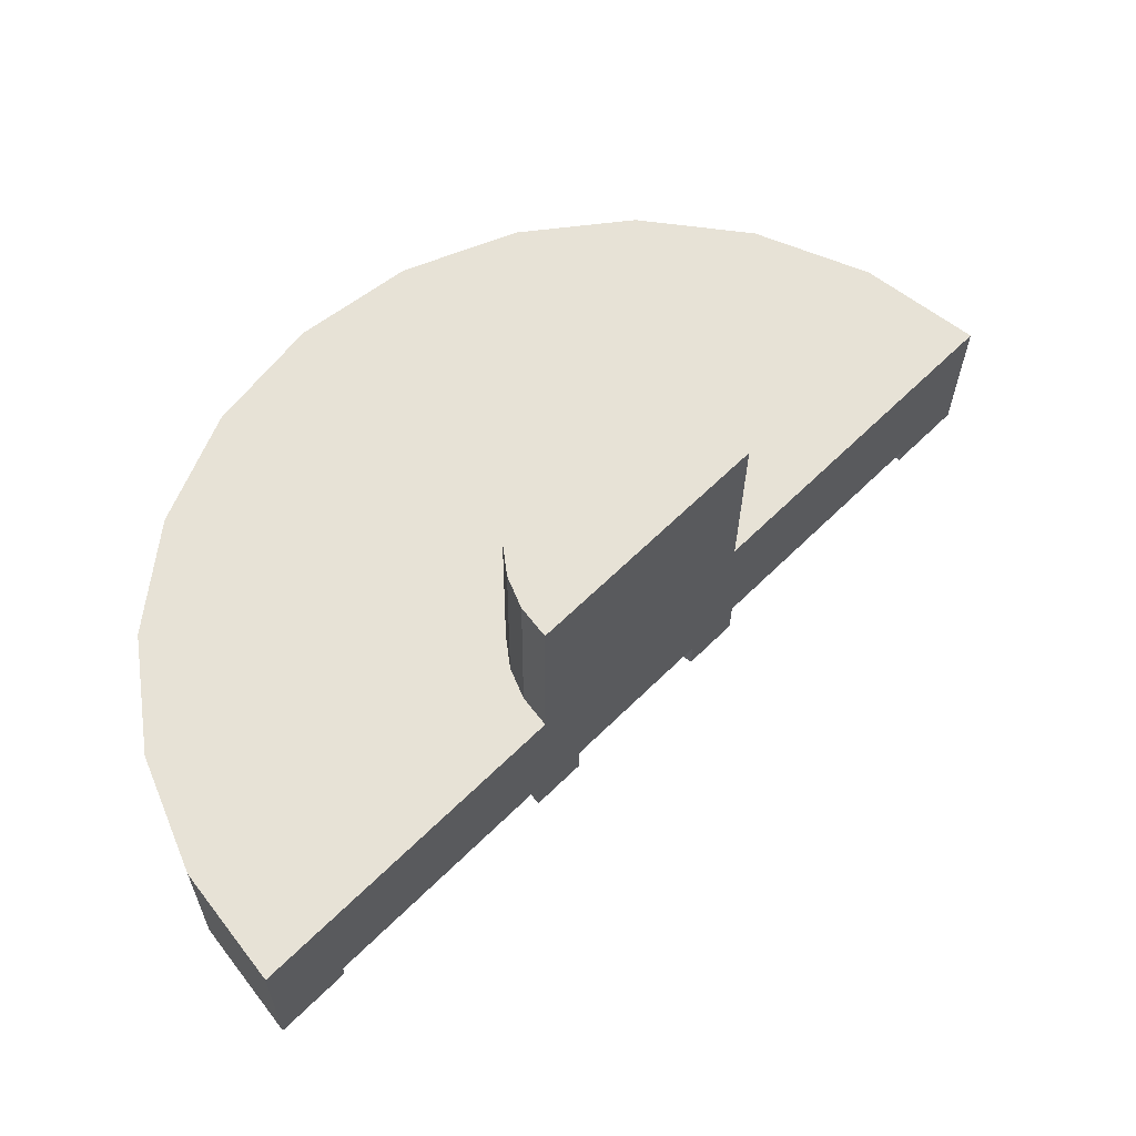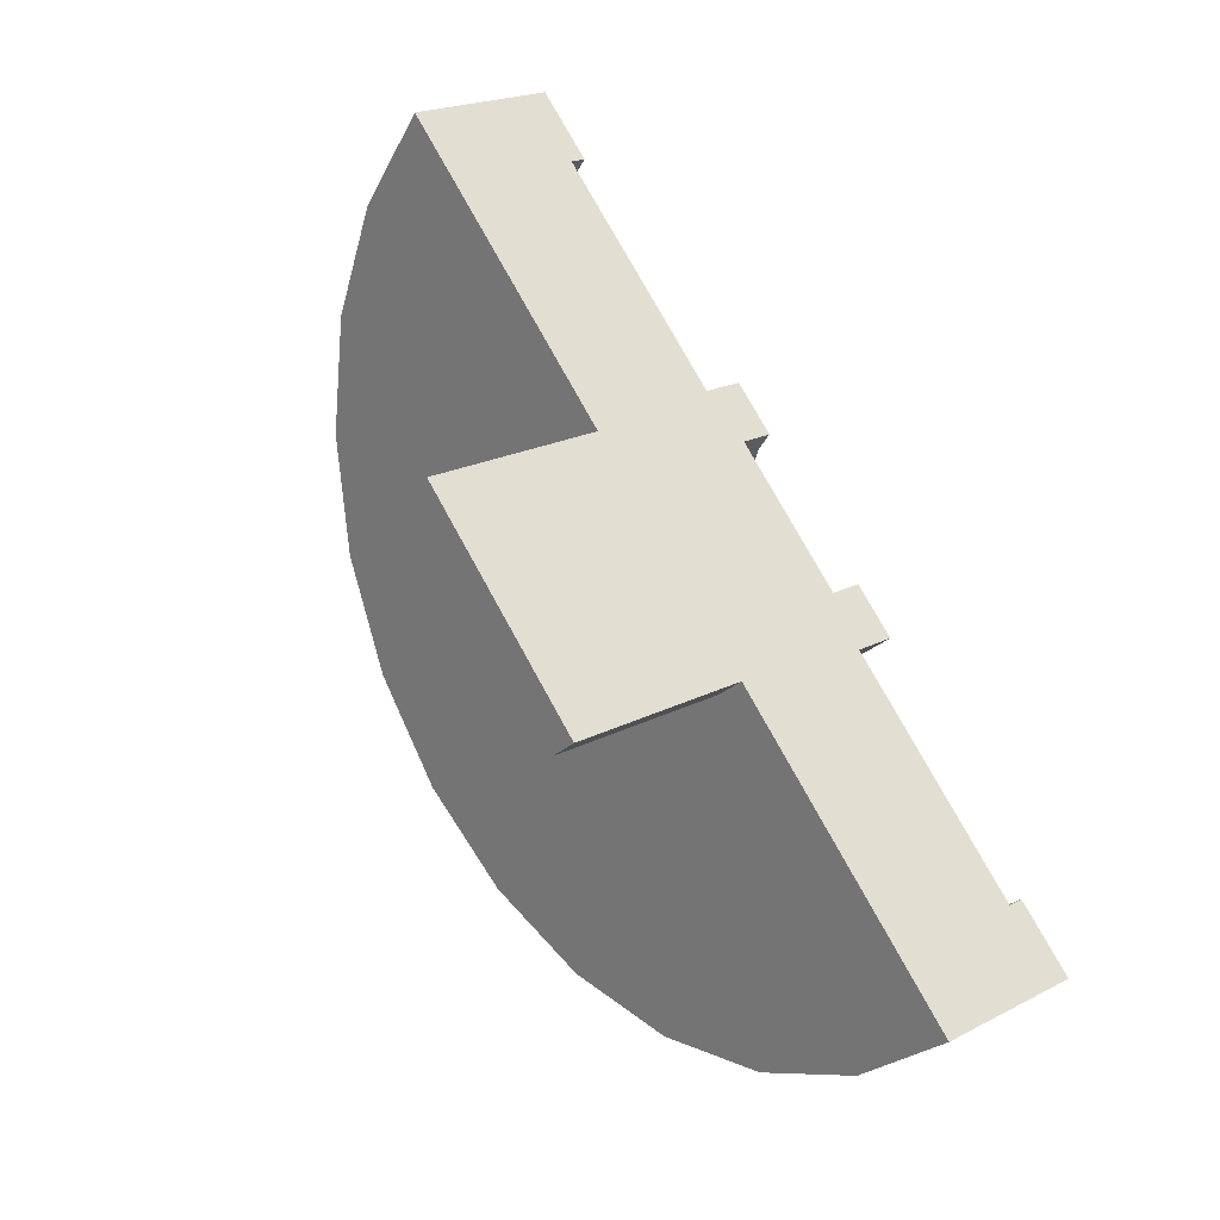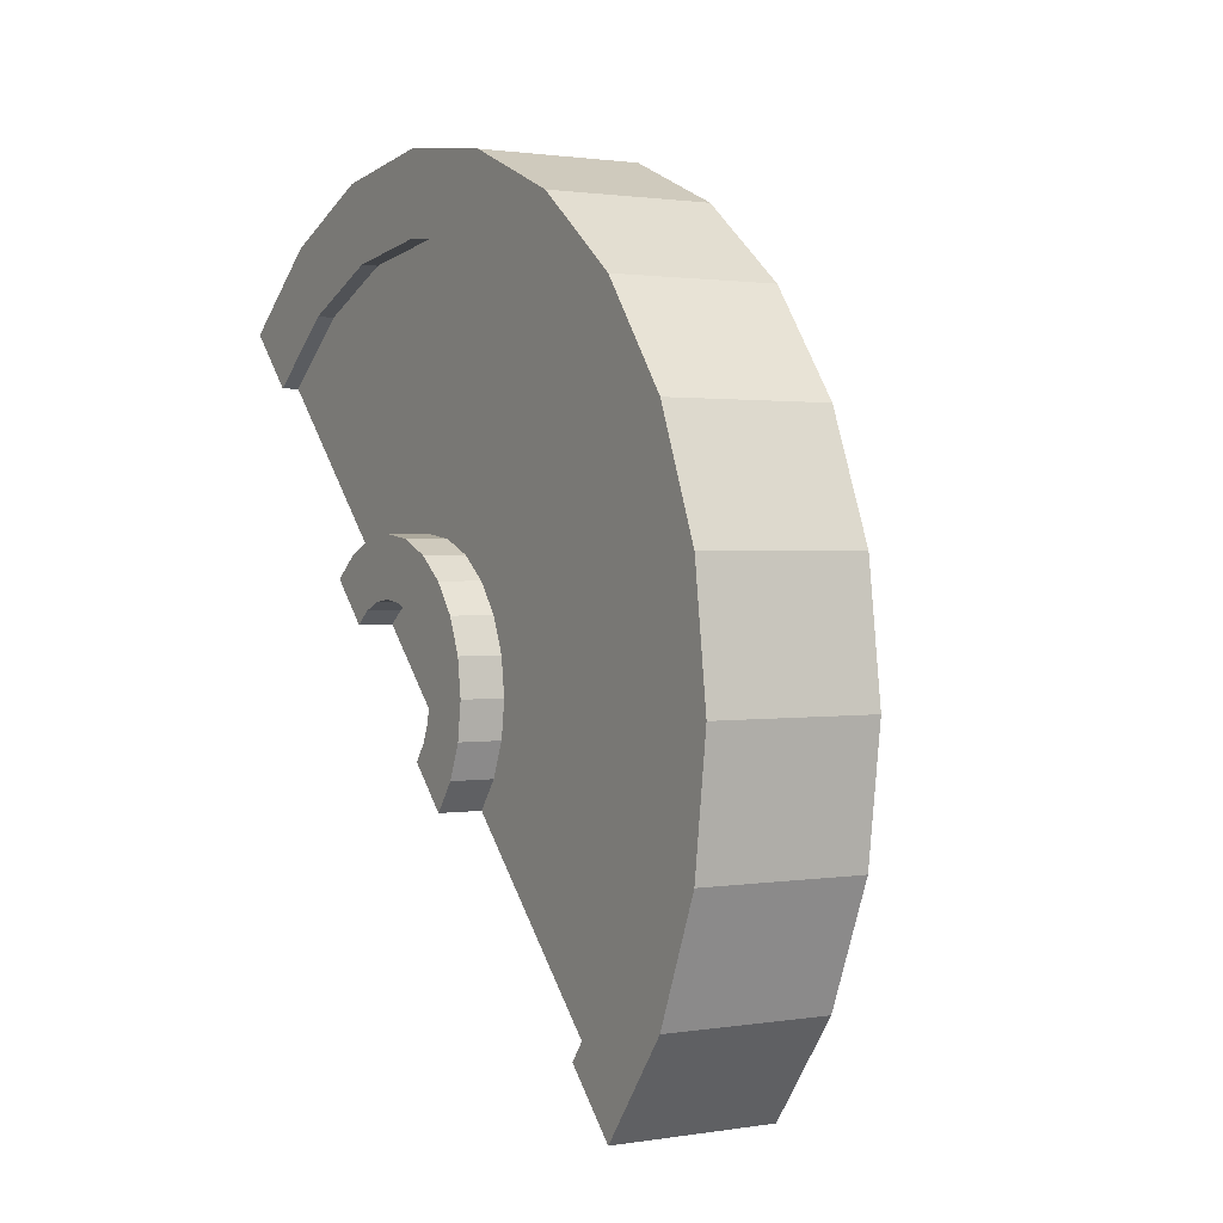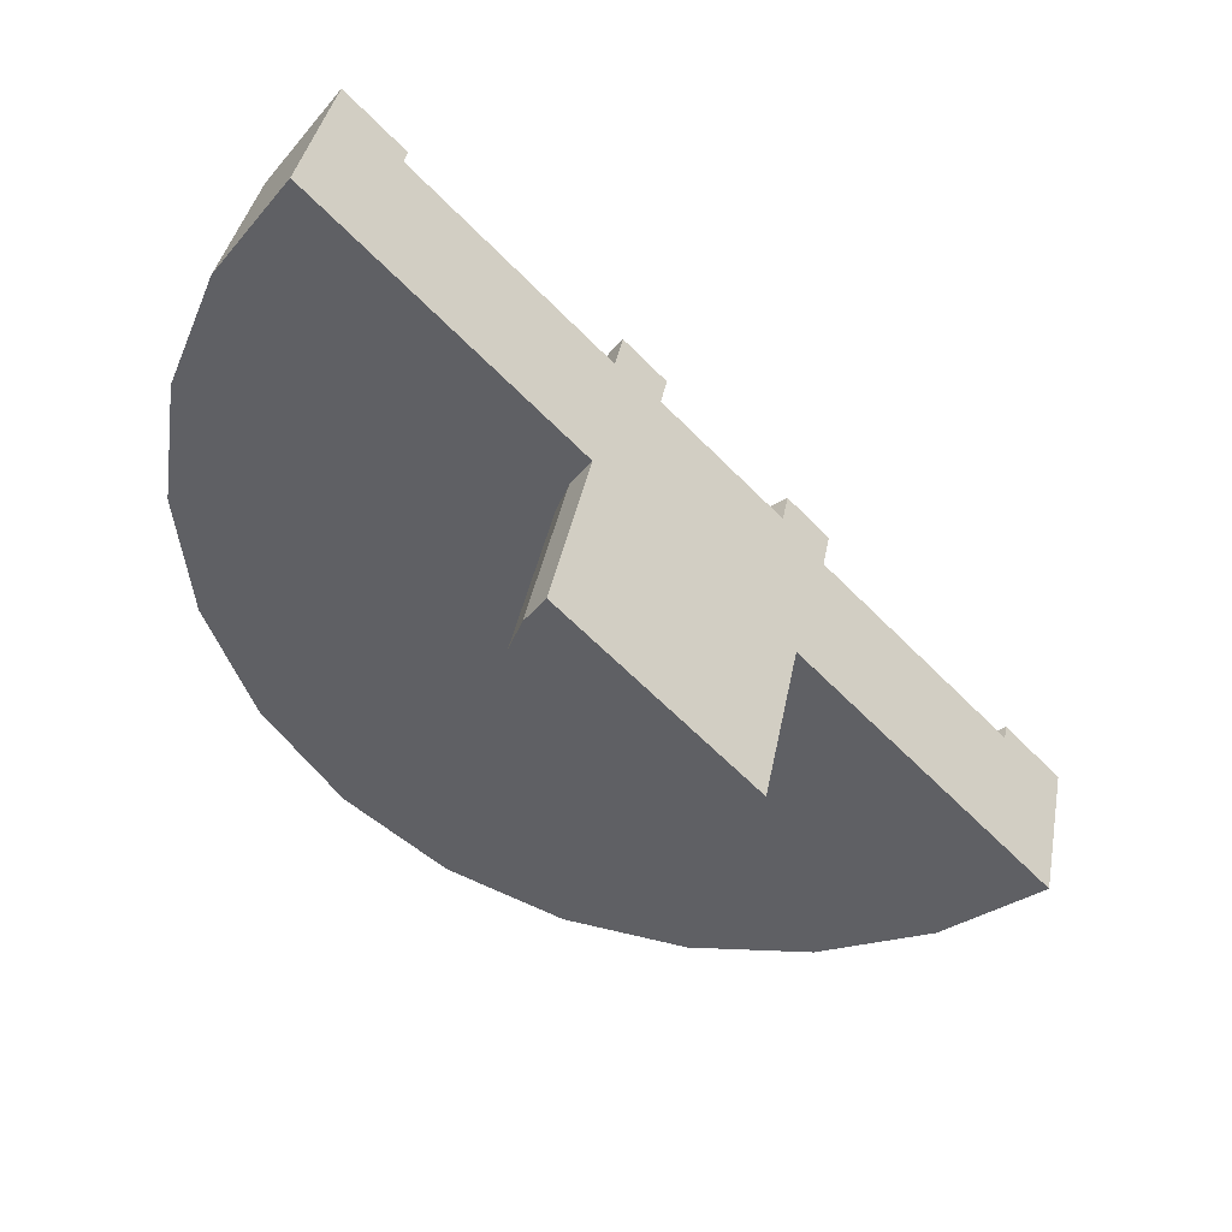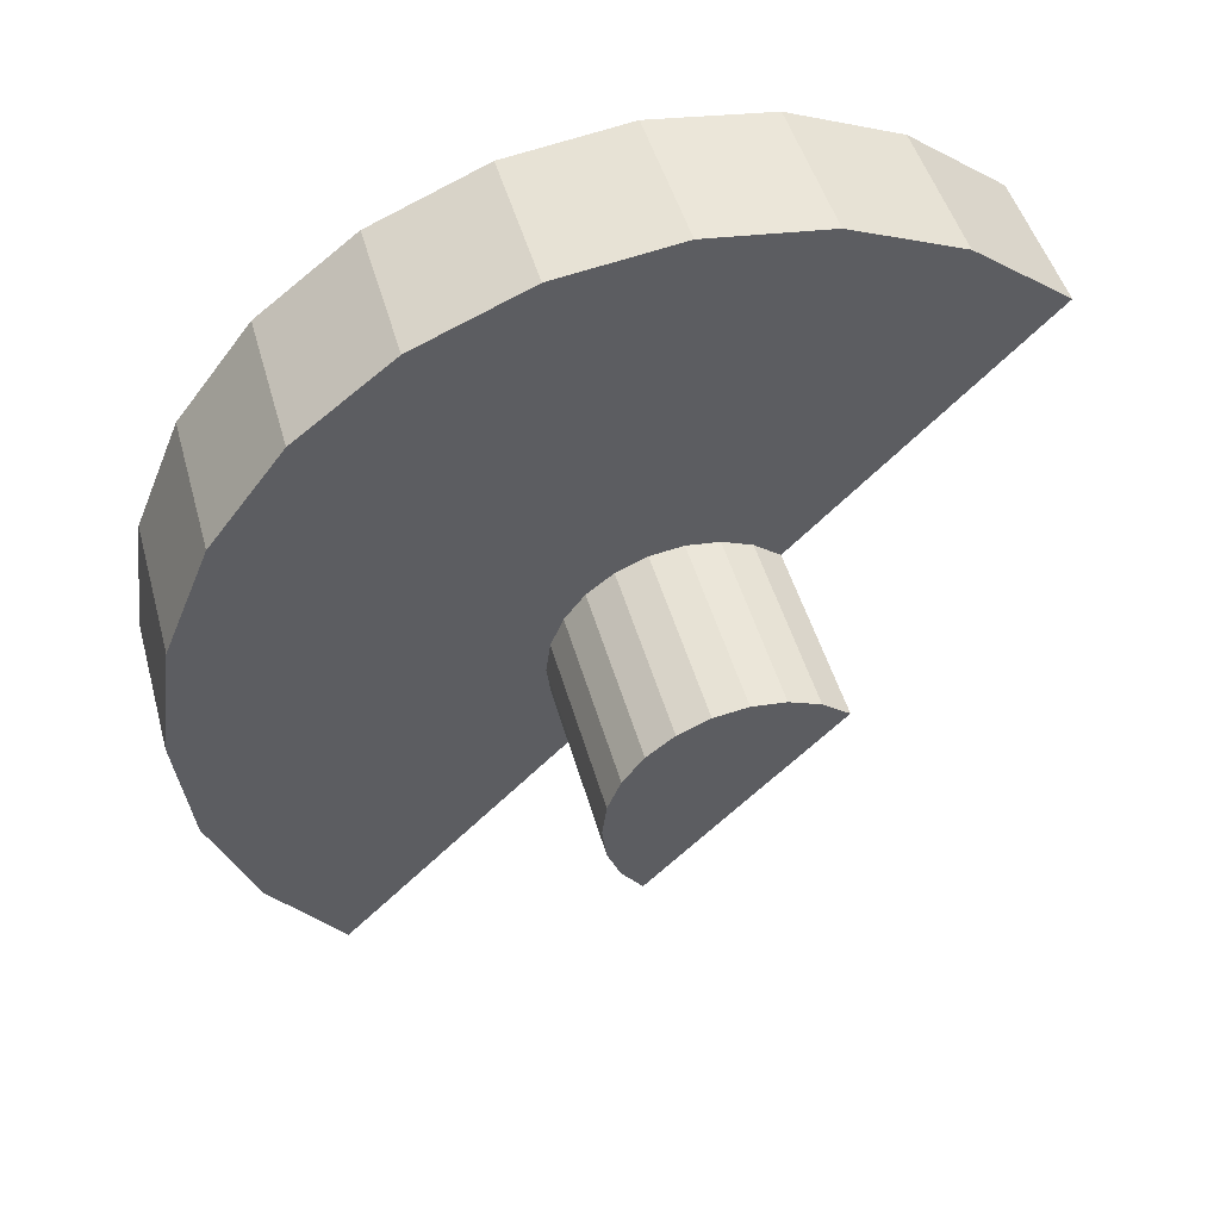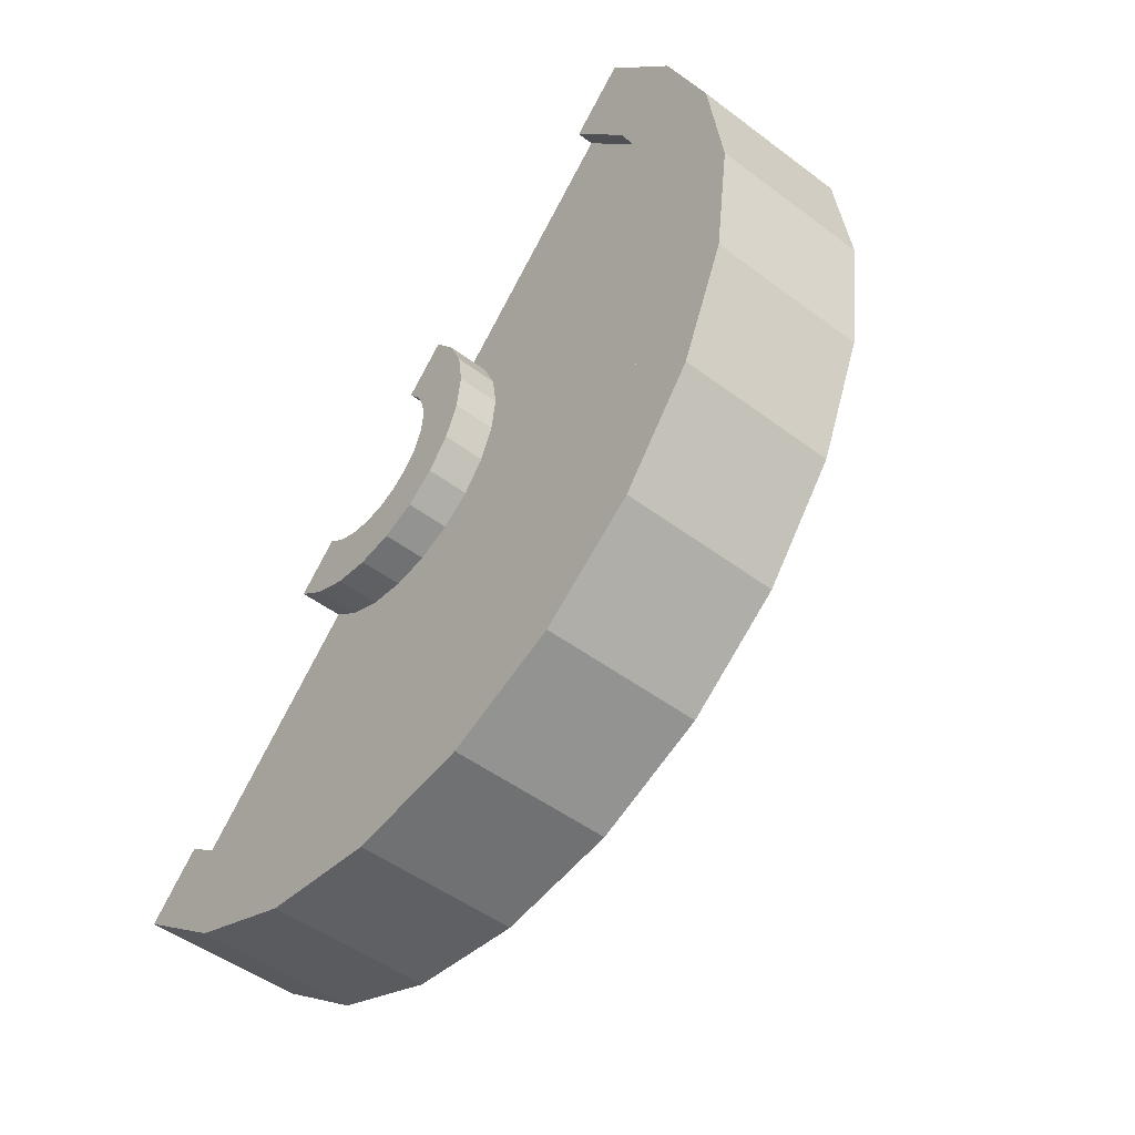
<metadata>
{"format":"obj","ext":"obj","renderer":"f3d","projection":"perspective","resolution":1024,"background":"white","views":[{"elev":-26.9,"azim":-90.4,"up":"+Y"},{"elev":21.0,"azim":-42.6,"up":"+Z"},{"elev":1.3,"azim":149.2,"up":"+Y"},{"elev":38.4,"azim":-79.5,"up":"+Z"},{"elev":47.9,"azim":-105.4,"up":"+Y"},{"elev":-49.0,"azim":140.1,"up":"+Z"}]}
</metadata>
<code>
o Particle_4_Cube.010
v 0.02028 -0.04981 -0.1664
v 0.02028 0.006157 -0.1591
v 0.02028 0.05831 -0.1375
v 0.02028 0.1031 -0.1031
v 0.02028 0.1375 -0.05831
v 0.02028 0.1591 -0.006157
v 0.02028 0.1664 0.04981
v 0.02028 0.1591 0.1058
v 0.02028 0.1375 0.1579
v 0.02028 0.1031 0.2027
v 0.02028 -0.2027 -0.1031
v 0.02028 -0.1579 -0.1375
v 0.02028 -0.1058 -0.1591
v -0.04364 -0.04981 -0.1664
v -0.04364 0.006157 -0.1591
v -0.04364 0.05831 -0.1375
v -0.04364 0.1031 -0.1031
v -0.04364 0.1375 -0.05831
v -0.04364 0.1591 -0.006157
v -0.04364 0.1664 0.04981
v -0.04364 0.1591 0.1058
v -0.04364 0.1375 0.1579
v -0.04364 0.1031 0.2027
v -0.04364 -0.2027 -0.1031
v -0.04364 -0.1579 -0.1375
v -0.04364 -0.1058 -0.1591
v -0.04364 -0.03472 -0.006517
v -0.04364 -0.04981 -0.008504
v -0.04364 -0.02065 -0.000692
v -0.04364 -0.008575 0.008576
v -0.04364 0.000692 0.02065
v -0.04364 0.006517 0.03472
v -0.04364 0.008504 0.04981
v -0.04364 0.006517 0.0649
v -0.04364 0.000692 0.07897
v -0.04364 -0.008575 0.09105
v -0.04364 -0.09105 0.008576
v -0.04364 -0.07897 -0.000692
v -0.04364 -0.0649 -0.006517
v -0.1308 -0.03472 -0.006517
v -0.1308 -0.04981 -0.008504
v -0.1308 -0.02065 -0.000692
v -0.1308 -0.008575 0.008576
v -0.1308 0.000692 0.02065
v -0.1308 0.006517 0.03472
v -0.1308 0.008504 0.04981
v -0.1308 0.006517 0.0649
v -0.1308 0.000692 0.07897
v -0.1308 -0.008575 0.09105
v -0.1308 -0.09105 0.008576
v -0.1308 -0.07897 -0.000692
v -0.1308 -0.0649 -0.006517
v 0.02028 -0.03352 -0.01098
v 0.02028 -0.04981 -0.01312
v 0.02028 -0.01834 -0.004692
v 0.02028 -0.005309 0.005309
v 0.02028 0.004692 0.01834
v 0.02028 0.01098 0.03352
v 0.02028 0.01312 0.04981
v 0.02028 0.01098 0.0661
v 0.02028 0.004692 0.08128
v 0.02028 -0.005309 0.09431
v 0.02028 -0.09431 0.005309
v 0.02028 -0.08128 -0.004692
v 0.02028 -0.0661 -0.01098
v 0.039 -0.03352 -0.01098
v 0.039 -0.04981 -0.01312
v 0.039 -0.01834 -0.004692
v 0.039 -0.005309 0.005309
v 0.039 0.004692 0.01834
v 0.039 0.01098 0.03352
v 0.039 0.01312 0.04981
v 0.039 0.01098 0.0661
v 0.039 0.004692 0.08128
v 0.039 -0.005309 0.09431
v 0.039 -0.09431 0.005309
v 0.039 -0.08128 -0.004692
v 0.039 -0.0661 -0.01098
v 0.039 -0.04027 0.01419
v 0.039 -0.04981 0.01293
v 0.039 -0.03137 0.01787
v 0.039 -0.02373 0.02373
v 0.039 -0.01787 0.03137
v 0.039 -0.01419 0.04027
v 0.039 -0.01293 0.04981
v 0.039 -0.01419 0.05936
v 0.039 -0.01787 0.06825
v 0.039 -0.02373 0.07589
v 0.039 -0.07589 0.02373
v 0.039 -0.06825 0.01787
v 0.039 -0.05935 0.01419
v 0.02398 -0.04027 0.01419
v 0.02398 -0.04981 0.01293
v 0.02398 -0.03137 0.01787
v 0.02398 -0.02373 0.02373
v 0.02398 -0.01787 0.03137
v 0.02398 -0.01419 0.04027
v 0.02398 -0.01293 0.04981
v 0.02398 -0.01419 0.05936
v 0.02398 -0.01787 0.06825
v 0.02398 -0.02373 0.07589
v 0.02398 -0.07589 0.02373
v 0.02398 -0.06825 0.01787
v 0.02398 -0.05935 0.01419
v 0.02028 0.07789 0.1775
v 0.02028 0.04049 -0.1066
v 0.02028 0.07789 -0.07789
v 0.02028 0.1066 -0.04049
v 0.02028 0.1246 0.003069
v 0.02028 0.1308 0.04981
v 0.02028 -0.1775 -0.07789
v 0.02028 0.1246 0.09655
v 0.02028 -0.1401 -0.1066
v 0.02028 0.1066 0.1401
v 0.02028 -0.09655 -0.1246
v 0.02028 -0.04981 -0.1308
v 0.02028 -0.003069 -0.1246
v 0.02766 0.006157 -0.1591
v 0.02766 -0.04981 -0.1664
v 0.02766 0.05831 -0.1375
v 0.02766 0.1031 -0.1031
v 0.02766 0.1375 -0.05831
v 0.02766 0.1591 -0.006157
v 0.02766 0.1664 0.04981
v 0.02766 0.1591 0.1058
v 0.02766 0.1375 0.1579
v 0.02766 0.1031 0.2027
v 0.02766 -0.2027 -0.1031
v 0.02766 -0.1579 -0.1375
v 0.02766 -0.1058 -0.1591
v 0.02766 0.07789 -0.07789
v 0.02766 0.1066 -0.04049
v 0.02766 0.1246 0.003069
v 0.02766 0.1308 0.04981
v 0.02766 -0.1775 -0.07789
v 0.02766 0.1246 0.09655
v 0.02766 -0.1401 -0.1066
v 0.02766 0.1066 0.1401
v 0.02766 -0.09655 -0.1246
v 0.02766 -0.003069 -0.1246
v 0.02766 0.07789 0.1775
v 0.02766 0.04049 -0.1066
v 0.02766 -0.04981 -0.1308
f 36 37 24 11 111 63 102 101 62 105 10 23
f 36 49 50 37
f 40 41 52 51 50 49 48 47 46 45 44 43 42
f 30 43 44 31
f 31 44 45 32
f 32 45 46 33
f 33 46 47 34
f 37 50 51 38
f 34 47 48 35
f 38 51 52 39
f 28 41 40 27
f 35 48 49 36
f 39 52 41 28
f 27 40 42 29
f 29 42 43 30
f 107 56 55 106
f 108 57 56 107
f 109 58 57 108
f 110 59 58 109
f 112 60 59 110
f 113 64 63 111
f 114 61 60 112
f 115 65 64 113
f 117 53 54 116
f 105 62 61 114
f 116 54 65 115
f 106 55 53 117
f 62 101 88 75
f 102 63 76 89
f 77 90 89 76
f 57 70 69 56
f 58 71 70 57
f 59 72 71 58
f 60 73 72 59
f 64 77 76 63
f 61 74 73 60
f 65 78 77 64
f 53 66 67 54
f 62 75 74 61
f 54 67 78 65
f 55 68 66 53
f 56 69 68 55
f 74 87 86 73
f 78 91 90 77
f 66 79 80 67
f 75 88 87 74
f 67 80 91 78
f 68 81 79 66
f 69 82 81 68
f 70 83 82 69
f 71 84 83 70
f 72 85 84 71
f 73 86 85 72
f 92 94 95 96 97 98 99 100 101 102 103 104 93
f 83 96 95 82
f 84 97 96 83
f 85 98 97 84
f 86 99 98 85
f 90 103 102 89
f 87 100 99 86
f 91 104 103 90
f 79 92 93 80
f 88 101 100 87
f 80 93 104 91
f 81 94 92 79
f 82 95 94 81
f 105 141 127 10
f 11 128 135 111
f 3 16 17 4
f 4 17 18 5
f 5 18 19 6
f 6 19 20 7
f 7 20 21 8
f 11 24 25 12
f 8 21 22 9
f 12 25 26 13
f 1 14 15 2
f 9 22 23 10
f 13 26 14 1
f 2 15 16 3
f 21 34 35 22
f 25 38 39 26
f 14 28 27 15
f 22 35 36 23
f 26 39 28 14
f 15 27 29 16
f 16 29 30 17
f 17 30 31 18
f 18 31 32 19
f 19 32 33 20
f 20 33 34 21
f 24 37 38 25
f 4 5 122 121
f 3 4 121 120
f 2 3 120 118
f 112 110 134 136
f 1 2 118 119
f 113 111 135 137
f 107 106 142 131
f 114 112 136 138
f 115 113 137 139
f 13 1 119 130
f 108 107 131 132
f 120 142 140 118
f 119 143 139 130
f 127 141 138 126
f 118 140 143 119
f 130 139 137 129
f 126 138 136 125
f 129 137 135 128
f 125 136 134 124
f 124 134 133 123
f 123 133 132 122
f 122 132 131 121
f 121 131 142 120
f 110 109 133 134
f 5 6 123 122
f 6 7 124 123
f 106 117 140 142
f 116 115 139 143
f 7 8 125 124
f 109 108 132 133
f 8 9 126 125
f 105 114 138 141
f 11 12 129 128
f 9 10 127 126
f 12 13 130 129
f 117 116 143 140

</code>
